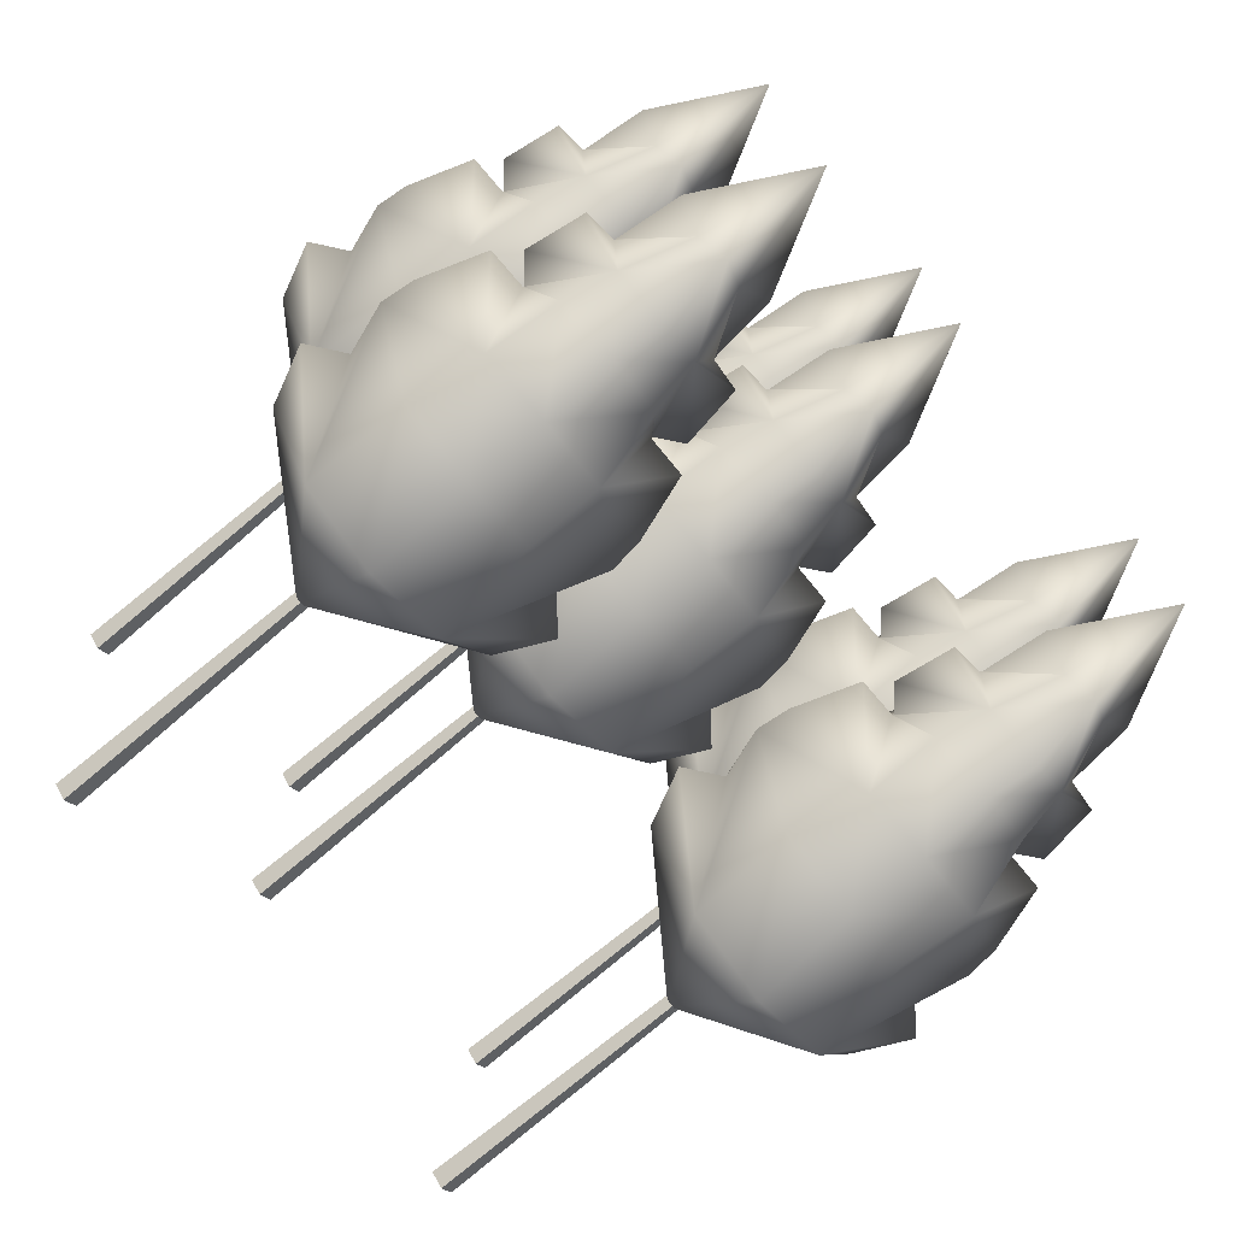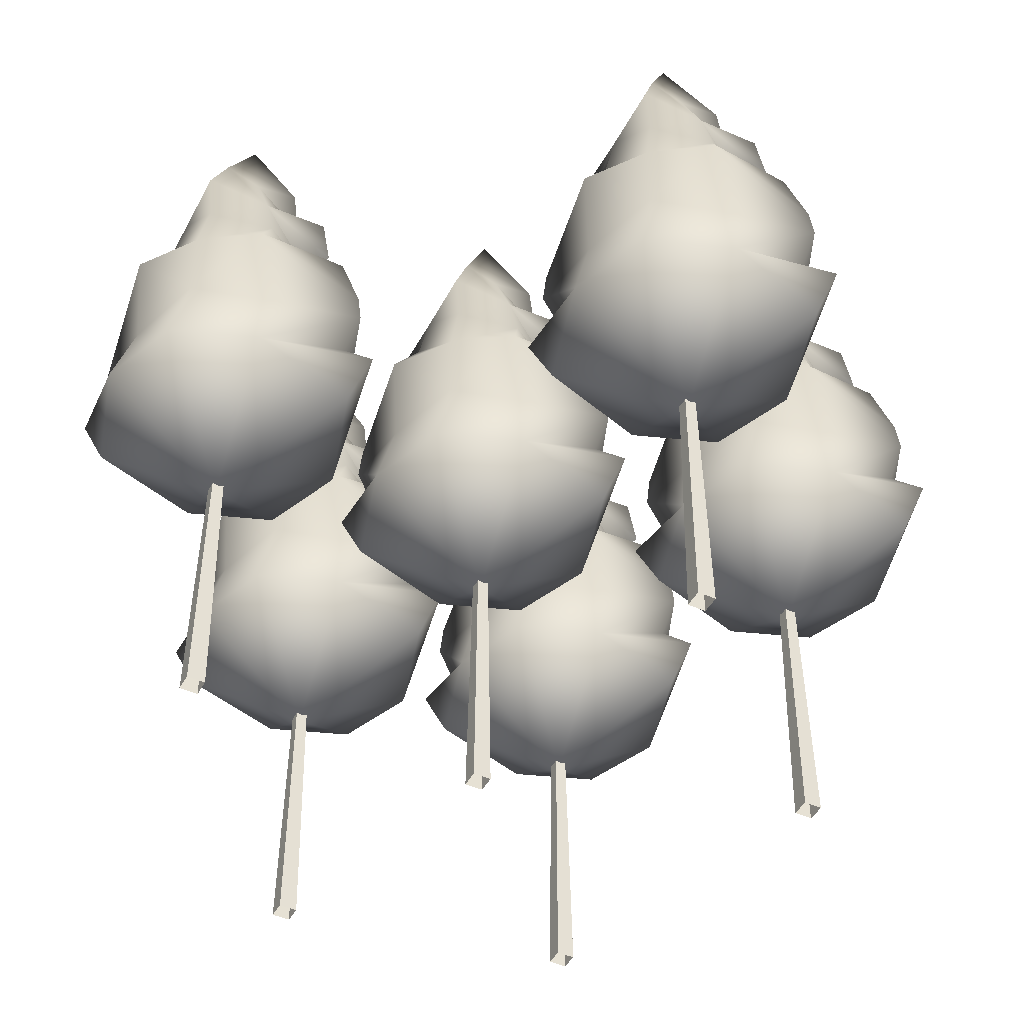
<metadata>
{"format":"obj","ext":"obj","renderer":"f3d","projection":"perspective","resolution":1024,"background":"white","views":[{"elev":-75.3,"azim":129.9,"up":"+Z"},{"elev":-45.4,"azim":-162.5,"up":"+Y"}]}
</metadata>
<code>
o Cube.003_Cube.011
v -10.6 23.46 13.4
v -8.213 21.22 11.21
v -8.604 23.73 11.21
v -15.16 21.33 8.876
v -12.65 21.59 7.37
v -12.65 18.58 6.473
v -15.63 18.47 6.938
v -9.194 20.43 11.21
v -12.65 10.94 5.199
v -12.65 6.89 11.21
v -16.15 10.94 6.771
v -10.25 26.63 11.21
v -12.65 31.08 11.21
v -11.53 26.21 12.63
v -11.53 26.21 9.801
v -9.959 23.91 11.21
v -6.409 16.26 11.21
v -7.109 14.26 11.21
v -9.142 10.94 6.771
v -9.928 23.84 11.21
v -10.6 23.46 9.032
v -9.402 15.07 14.23
v -9.142 10.94 15.66
v -5.704 13.18 11.21
v -6.781 10.94 11.21
v -12.65 10.94 17.23
v -16.15 10.94 15.66
v -6.568 17.65 11.21
v -9.663 18.47 15.49
v -14.69 23.46 9.032
v -12.65 23.62 6.961
v -7.481 20.36 11.21
v -10.13 21.33 13.55
v -12.65 21.59 15.06
v -12.65 18.58 15.96
v -10.13 21.33 8.876
v -12.65 26.57 13.9
v -12.65 23.62 15.47
v -19.59 13.18 11.21
v -18.51 10.94 11.21
v -18.73 17.65 11.21
v -18.89 16.26 11.21
v -15.63 18.47 15.49
v -9.663 18.47 6.938
v -15.37 23.84 11.21
v -16.69 23.73 11.21
v -16.12 20.38 11.21
v -16.11 20.4 11.21
v -12.09 -4.226 11.21
v -12.65 27.55 11.18
v -12.65 -4.226 11.77
v -18.19 14.26 11.21
v -17.81 20.36 11.21
v -9.186 20.4 11.21
v -12.65 -4.226 10.66
v -12.65 15.23 15.94
v -16.1 20.43 11.21
v -17.08 21.22 11.21
v -12.65 15.23 6.492
v -15.89 15.07 8.197
v -13.77 26.21 12.63
v -14.69 23.46 13.4
v -15.16 21.33 13.55
v -15.89 15.07 14.23
v -9.178 20.38 11.21
v -9.402 15.07 8.197
v -15.04 26.63 11.21
v -13.2 -4.226 11.21
v -15.34 23.91 11.21
v -13.77 26.21 9.801
v -12.65 26.57 8.523
v 2.401 23.46 20.51
v 4.792 21.22 18.33
v 4.401 23.73 18.33
v -2.155 21.33 15.99
v 0.3585 21.59 14.49
v 0.3585 18.58 13.59
v -2.626 18.47 14.05
v 3.811 20.43 18.33
v 0.3585 10.94 12.31
v 0.3585 6.89 18.33
v -3.147 10.94 13.89
v 2.753 26.63 18.33
v 0.3585 31.08 18.33
v 1.479 26.21 19.74
v 1.479 26.21 16.92
v 3.047 23.91 18.33
v 6.597 16.26 18.33
v 5.897 14.26 18.33
v 3.864 10.94 13.89
v 3.078 23.84 18.33
v 2.401 23.46 16.15
v 3.604 15.07 21.35
v 3.864 10.94 22.77
v 7.302 13.18 18.33
v 6.224 10.94 18.33
v 0.3585 10.94 24.35
v -3.147 10.94 22.77
v 6.438 17.65 18.33
v 3.343 18.47 22.61
v -1.684 23.46 16.15
v 0.3585 23.62 14.08
v 5.525 20.36 18.33
v 2.872 21.33 20.67
v 0.3585 21.59 22.17
v 0.3585 18.58 23.07
v 2.872 21.33 15.99
v 0.3585 26.57 21.02
v 0.3585 23.62 22.58
v -6.585 13.18 18.33
v -5.507 10.94 18.33
v -5.721 17.65 18.33
v -5.88 16.26 18.33
v -2.626 18.47 22.61
v 3.343 18.47 14.05
v -2.361 23.84 18.33
v -3.684 23.73 18.33
v -3.111 20.38 18.33
v -3.102 20.4 18.33
v 0.9113 -4.226 18.33
v 0.3585 27.55 18.29
v 0.3585 -4.226 18.88
v -5.18 14.26 18.33
v -4.808 20.36 18.33
v 3.82 20.4 18.33
v 0.3585 -4.226 17.78
v 0.3585 15.23 23.05
v -3.094 20.43 18.33
v -4.075 21.22 18.33
v 0.3585 15.23 13.61
v -2.887 15.07 15.31
v -0.7621 26.21 19.74
v -1.684 23.46 20.51
v -2.155 21.33 20.67
v -2.887 15.07 21.35
v 3.828 20.38 18.33
v 3.604 15.07 15.31
v -2.036 26.63 18.33
v -0.1943 -4.226 18.33
v -2.33 23.91 18.33
v -0.7621 26.21 16.92
v 0.3585 26.57 15.64
v 13.07 23.46 13.44
v 15.46 21.22 11.26
v 15.07 23.73 11.26
v 8.511 21.33 8.923
v 11.03 21.59 7.417
v 11.03 18.58 6.52
v 8.04 18.47 6.986
v 14.48 20.43 11.26
v 11.03 10.94 5.246
v 11.03 6.89 11.26
v 7.52 10.94 6.818
v 13.42 26.63 11.26
v 11.03 31.08 11.26
v 12.15 26.21 12.67
v 12.15 26.21 9.848
v 13.71 23.91 11.26
v 17.26 16.26 11.26
v 16.56 14.26 11.26
v 14.53 10.94 6.818
v 13.74 23.84 11.26
v 13.07 23.46 9.079
v 14.27 15.07 14.28
v 14.53 10.94 15.7
v 17.97 13.18 11.26
v 16.89 10.94 11.26
v 11.03 10.94 17.28
v 7.52 10.94 15.7
v 17.1 17.65 11.26
v 14.01 18.47 15.54
v 8.982 23.46 9.079
v 11.03 23.62 7.008
v 16.19 20.36 11.26
v 13.54 21.33 13.6
v 11.03 21.59 15.11
v 11.03 18.58 16
v 13.54 21.33 8.923
v 11.03 26.57 13.95
v 11.03 23.62 15.51
v 4.082 13.18 11.26
v 5.159 10.94 11.26
v 4.946 17.65 11.26
v 4.787 16.26 11.26
v 8.04 18.47 15.54
v 14.01 18.47 6.986
v 8.306 23.84 11.26
v 6.982 23.73 11.26
v 7.556 20.38 11.26
v 7.564 20.4 11.26
v 11.58 -4.226 11.26
v 11.03 27.55 11.22
v 11.03 -4.226 11.81
v 5.487 14.26 11.26
v 5.859 20.36 11.26
v 14.49 20.4 11.26
v 11.03 -4.226 10.71
v 11.03 15.23 15.98
v 7.572 20.43 11.26
v 6.591 21.22 11.26
v 11.03 15.23 6.539
v 7.78 15.07 8.245
v 9.904 26.21 12.67
v 8.982 23.46 13.44
v 8.511 21.33 13.6
v 7.78 15.07 14.28
v 14.49 20.38 11.26
v 14.27 15.07 8.245
v 8.631 26.63 11.26
v 10.47 -4.226 11.26
v 8.337 23.91 11.26
v 9.904 26.21 9.848
v 11.03 26.57 8.571
v 7.053 23.46 -6.162
v 4.662 21.22 -3.98
v 5.053 23.73 -3.98
v 11.61 21.33 -1.641
v 9.095 21.59 -0.1353
v 9.095 18.58 0.7611
v 12.08 18.47 0.2957
v 5.643 20.43 -3.98
v 9.095 10.94 2.035
v 9.095 6.89 -3.98
v 12.6 10.94 0.4632
v 6.701 26.63 -3.98
v 9.095 31.08 -3.98
v 7.975 26.21 -5.393
v 7.975 26.21 -2.567
v 6.407 23.91 -3.98
v 2.857 16.26 -3.98
v 3.557 14.26 -3.98
v 5.59 10.94 0.4632
v 6.376 23.84 -3.98
v 7.053 23.46 -1.798
v 5.85 15.07 -6.996
v 5.59 10.94 -8.423
v 2.152 13.18 -3.98
v 3.229 10.94 -3.98
v 9.095 10.94 -9.995
v 12.6 10.94 -8.423
v 3.016 17.65 -3.98
v 6.111 18.47 -8.255
v 11.14 23.46 -1.798
v 9.095 23.62 0.2737
v 3.929 20.36 -3.98
v 6.582 21.33 -6.318
v 9.095 21.59 -7.824
v 9.095 18.58 -8.721
v 6.582 21.33 -1.641
v 9.095 26.57 -6.671
v 9.095 23.62 -8.233
v 16.04 13.18 -3.98
v 14.96 10.94 -3.98
v 15.17 17.65 -3.98
v 15.33 16.26 -3.98
v 12.08 18.47 -8.255
v 6.111 18.47 0.2957
v 11.81 23.84 -3.98
v 13.14 23.73 -3.98
v 12.56 20.38 -3.98
v 12.56 20.4 -3.98
v 8.542 -4.226 -3.98
v 9.095 27.55 -3.941
v 9.095 -4.226 -4.533
v 14.63 14.26 -3.98
v 14.26 20.36 -3.98
v 5.634 20.4 -3.98
v 9.095 -4.226 -3.427
v 9.095 15.23 -8.702
v 12.55 20.43 -3.98
v 13.53 21.22 -3.98
v 9.095 15.23 0.7427
v 12.34 15.07 -0.9633
v 10.22 26.21 -5.393
v 11.14 23.46 -6.162
v 11.61 21.33 -6.318
v 12.34 15.07 -6.996
v 5.626 20.38 -3.98
v 5.85 15.07 -0.9633
v 11.49 26.63 -3.98
v 9.648 -4.226 -3.98
v 11.78 23.91 -3.98
v 10.22 26.21 -2.567
v 9.095 26.57 -1.289
v -13.63 23.46 -4.753
v -16.02 21.22 -2.571
v -15.63 23.73 -2.571
v -9.069 21.33 -0.2324
v -11.58 21.59 1.274
v -11.58 18.58 2.17
v -8.598 18.47 1.705
v -15.04 20.43 -2.571
v -11.58 10.94 3.444
v -11.58 6.89 -2.571
v -8.077 10.94 1.872
v -13.98 26.63 -2.571
v -11.58 31.08 -2.571
v -12.7 26.21 -3.984
v -12.7 26.21 -1.158
v -14.27 23.91 -2.571
v -17.82 16.26 -2.571
v -17.12 14.26 -2.571
v -15.09 10.94 1.872
v -14.3 23.84 -2.571
v -13.63 23.46 -0.3888
v -14.83 15.07 -5.588
v -15.09 10.94 -7.014
v -18.53 13.18 -2.571
v -17.45 10.94 -2.571
v -11.58 10.94 -8.586
v -8.077 10.94 -7.014
v -17.66 17.65 -2.571
v -14.57 18.47 -6.847
v -9.54 23.46 -0.3888
v -11.58 23.62 1.683
v -16.75 20.36 -2.571
v -14.1 21.33 -4.91
v -11.58 21.59 -6.416
v -11.58 18.58 -7.312
v -14.1 21.33 -0.2324
v -11.58 26.57 -5.262
v -11.58 23.62 -6.825
v -4.639 13.18 -2.571
v -5.717 10.94 -2.571
v -5.503 17.65 -2.571
v -5.345 16.26 -2.571
v -8.598 18.47 -6.847
v -14.57 18.47 1.705
v -8.863 23.84 -2.571
v -7.54 23.73 -2.571
v -8.113 20.38 -2.571
v -8.122 20.4 -2.571
v -12.14 -4.226 -2.571
v -11.58 27.55 -2.532
v -11.58 -4.226 -3.124
v -6.044 14.26 -2.571
v -6.416 20.36 -2.571
v -15.04 20.4 -2.571
v -11.58 -4.226 -2.018
v -11.58 15.23 -7.294
v -8.13 20.43 -2.571
v -7.149 21.22 -2.571
v -11.58 15.23 2.152
v -8.338 15.07 0.4456
v -10.46 26.21 -3.984
v -9.54 23.46 -4.753
v -9.069 21.33 -4.91
v -8.338 15.07 -5.588
v -15.05 20.38 -2.571
v -14.83 15.07 0.4456
v -9.188 26.63 -2.571
v -11.03 -4.226 -2.571
v -8.894 23.91 -2.571
v -10.46 26.21 -1.158
v -11.58 26.57 0.1197
v -1.986 23.46 3.026
v -4.377 21.22 5.208
v -3.986 23.73 5.208
v 2.571 21.33 7.546
v 0.05695 21.59 9.052
v 0.05695 18.58 9.949
v 3.042 18.47 9.483
v -3.396 20.43 5.208
v 0.05695 10.94 11.22
v 0.05695 6.89 5.208
v 3.562 10.94 9.651
v -2.337 26.63 5.208
v 0.05695 31.08 5.208
v -1.064 26.21 3.795
v -1.064 26.21 6.621
v -2.632 23.91 5.208
v -6.181 16.26 5.208
v -5.481 14.26 5.208
v -3.448 10.94 9.651
v -2.662 23.84 5.208
v -1.986 23.46 7.39
v -3.188 15.07 2.191
v -3.448 10.94 0.7648
v -6.886 13.18 5.208
v -5.809 10.94 5.208
v 0.05695 10.94 -0.8075
v 3.562 10.94 0.7648
v -6.022 17.65 5.208
v -2.928 18.47 0.9323
v 2.1 23.46 7.39
v 0.05695 23.62 9.461
v -5.109 20.36 5.208
v -2.457 21.33 2.869
v 0.05695 21.59 1.363
v 0.05695 18.58 0.4669
v -2.457 21.33 7.546
v 0.05695 26.57 2.517
v 0.05695 23.62 0.9543
v 7 13.18 5.208
v 5.923 10.94 5.208
v 6.136 17.65 5.208
v 6.295 16.26 5.208
v 3.042 18.47 0.9323
v -2.928 18.47 9.483
v 2.776 23.84 5.208
v 4.1 23.73 5.208
v 3.526 20.38 5.208
v 3.518 20.4 5.208
v -0.4959 -4.226 5.208
v 0.05695 27.55 5.247
v 0.05695 -4.226 4.655
v 5.595 14.26 5.208
v 5.223 20.36 5.208
v -3.404 20.4 5.208
v 0.05695 -4.226 5.761
v 0.05695 15.23 0.4853
v 3.51 20.43 5.208
v 4.491 21.22 5.208
v 0.05695 15.23 9.93
v 3.302 15.07 8.224
v 1.178 26.21 3.795
v 2.1 23.46 3.026
v 2.571 21.33 2.869
v 3.302 15.07 2.191
v -3.412 20.38 5.208
v -3.188 15.07 8.224
v 2.451 26.63 5.208
v 0.6098 -4.226 5.208
v 2.745 23.91 5.208
v 1.178 26.21 6.621
v 0.05695 26.57 7.899
f 1 2 3
f 4 5 6 7
f 1 8 2
f 9 10 11
f 12 13 14
f 15 12 16
f 17 18 19
f 20 3 21
f 22 23 17
f 24 23 25
f 26 27 10
f 28 29 17
f 30 31 5 4
f 32 29 28
f 33 34 35 29
f 21 36 5 31
f 17 23 18
f 37 38 1 14
f 39 40 27
f 41 42 43
f 24 25 19
f 32 28 44
f 45 30 46
f 4 7 47 48
f 49 50 51
f 52 39 27
f 47 7 53
f 15 16 20 21
f 18 23 24
f 28 17 44
f 42 52 27
f 1 33 54 8
f 9 19 10
f 49 55 50
f 29 35 56 22
f 47 53 43
f 36 44 6 5
f 14 1 20 16
f 30 57 58
f 7 6 59 60
f 53 41 43
f 52 11 39
f 21 2 8
f 37 61 62 38
f 45 46 62
f 63 43 35 34
f 14 16 12
f 64 27 26 56
f 36 54 65 44
f 17 19 66
f 67 61 13
f 68 50 55
f 68 51 50
f 60 11 42
f 12 15 13
f 62 58 57
f 42 11 52
f 61 69 45 62
f 22 56 26 23
f 62 46 58
f 30 58 46
f 41 7 42
f 53 7 41
f 67 13 70
f 44 66 59 6
f 63 48 47 43
f 21 3 2
f 70 30 45 69
f 71 15 21 31
f 65 32 44
f 21 8 54 36
f 26 10 23
f 71 31 30 70
f 65 29 32
f 18 24 19
f 27 40 10
f 60 59 9 11
f 61 67 69
f 61 37 13
f 20 1 3
f 42 27 64
f 39 11 40
f 23 10 25
f 62 57 48 63
f 70 69 67
f 62 63 34 38
f 1 38 34 33
f 33 29 65 54
f 70 13 71
f 11 10 40
f 43 64 56 35
f 66 19 9 59
f 15 71 13
f 19 25 10
f 30 4 48 57
f 14 13 37
f 43 42 64
f 29 22 17
f 44 17 66
f 7 60 42
f 72 73 74
f 75 76 77 78
f 72 79 73
f 80 81 82
f 83 84 85
f 86 83 87
f 88 89 90
f 91 74 92
f 93 94 88
f 95 94 96
f 97 98 81
f 99 100 88
f 101 102 76 75
f 103 100 99
f 104 105 106 100
f 92 107 76 102
f 88 94 89
f 108 109 72 85
f 110 111 98
f 112 113 114
f 95 96 90
f 103 99 115
f 116 101 117
f 75 78 118 119
f 120 121 122
f 123 110 98
f 118 78 124
f 86 87 91 92
f 89 94 95
f 99 88 115
f 113 123 98
f 72 104 125 79
f 80 90 81
f 120 126 121
f 100 106 127 93
f 118 124 114
f 107 115 77 76
f 85 72 91 87
f 101 128 129
f 78 77 130 131
f 124 112 114
f 123 82 110
f 92 73 79
f 108 132 133 109
f 116 117 133
f 134 114 106 105
f 85 87 83
f 135 98 97 127
f 107 125 136 115
f 88 90 137
f 138 132 84
f 139 121 126
f 139 122 121
f 131 82 113
f 83 86 84
f 133 129 128
f 113 82 123
f 132 140 116 133
f 93 127 97 94
f 133 117 129
f 101 129 117
f 112 78 113
f 124 78 112
f 138 84 141
f 115 137 130 77
f 134 119 118 114
f 92 74 73
f 141 101 116 140
f 142 86 92 102
f 136 103 115
f 92 79 125 107
f 97 81 94
f 142 102 101 141
f 136 100 103
f 89 95 90
f 98 111 81
f 131 130 80 82
f 132 138 140
f 132 108 84
f 91 72 74
f 113 98 135
f 110 82 111
f 94 81 96
f 133 128 119 134
f 141 140 138
f 133 134 105 109
f 72 109 105 104
f 104 100 136 125
f 141 84 142
f 82 81 111
f 114 135 127 106
f 137 90 80 130
f 86 142 84
f 90 96 81
f 101 75 119 128
f 85 84 108
f 114 113 135
f 100 93 88
f 115 88 137
f 78 131 113
f 143 144 145
f 146 147 148 149
f 143 150 144
f 151 152 153
f 154 155 156
f 157 154 158
f 159 160 161
f 162 145 163
f 164 165 159
f 166 165 167
f 168 169 152
f 170 171 159
f 172 173 147 146
f 174 171 170
f 175 176 177 171
f 163 178 147 173
f 159 165 160
f 179 180 143 156
f 181 182 169
f 183 184 185
f 166 167 161
f 174 170 186
f 187 172 188
f 146 149 189 190
f 191 192 193
f 194 181 169
f 189 149 195
f 157 158 162 163
f 160 165 166
f 170 159 186
f 184 194 169
f 143 175 196 150
f 151 161 152
f 191 197 192
f 171 177 198 164
f 189 195 185
f 178 186 148 147
f 156 143 162 158
f 172 199 200
f 149 148 201 202
f 195 183 185
f 194 153 181
f 163 144 150
f 179 203 204 180
f 187 188 204
f 205 185 177 176
f 156 158 154
f 206 169 168 198
f 178 196 207 186
f 159 161 208
f 209 203 155
f 210 192 197
f 210 193 192
f 202 153 184
f 154 157 155
f 204 200 199
f 184 153 194
f 203 211 187 204
f 164 198 168 165
f 204 188 200
f 172 200 188
f 183 149 184
f 195 149 183
f 209 155 212
f 186 208 201 148
f 205 190 189 185
f 163 145 144
f 212 172 187 211
f 213 157 163 173
f 207 174 186
f 163 150 196 178
f 168 152 165
f 213 173 172 212
f 207 171 174
f 160 166 161
f 169 182 152
f 202 201 151 153
f 203 209 211
f 203 179 155
f 162 143 145
f 184 169 206
f 181 153 182
f 165 152 167
f 204 199 190 205
f 212 211 209
f 204 205 176 180
f 143 180 176 175
f 175 171 207 196
f 212 155 213
f 153 152 182
f 185 206 198 177
f 208 161 151 201
f 157 213 155
f 161 167 152
f 172 146 190 199
f 156 155 179
f 185 184 206
f 171 164 159
f 186 159 208
f 149 202 184
f 214 215 216
f 217 218 219 220
f 214 221 215
f 222 223 224
f 225 226 227
f 228 225 229
f 230 231 232
f 233 216 234
f 235 236 230
f 237 236 238
f 239 240 223
f 241 242 230
f 243 244 218 217
f 245 242 241
f 246 247 248 242
f 234 249 218 244
f 230 236 231
f 250 251 214 227
f 252 253 240
f 254 255 256
f 237 238 232
f 245 241 257
f 258 243 259
f 217 220 260 261
f 262 263 264
f 265 252 240
f 260 220 266
f 228 229 233 234
f 231 236 237
f 241 230 257
f 255 265 240
f 214 246 267 221
f 222 232 223
f 262 268 263
f 242 248 269 235
f 260 266 256
f 249 257 219 218
f 227 214 233 229
f 243 270 271
f 220 219 272 273
f 266 254 256
f 265 224 252
f 234 215 221
f 250 274 275 251
f 258 259 275
f 276 256 248 247
f 227 229 225
f 277 240 239 269
f 249 267 278 257
f 230 232 279
f 280 274 226
f 281 263 268
f 281 264 263
f 273 224 255
f 225 228 226
f 275 271 270
f 255 224 265
f 274 282 258 275
f 235 269 239 236
f 275 259 271
f 243 271 259
f 254 220 255
f 266 220 254
f 280 226 283
f 257 279 272 219
f 276 261 260 256
f 234 216 215
f 283 243 258 282
f 284 228 234 244
f 278 245 257
f 234 221 267 249
f 239 223 236
f 284 244 243 283
f 278 242 245
f 231 237 232
f 240 253 223
f 273 272 222 224
f 274 280 282
f 274 250 226
f 233 214 216
f 255 240 277
f 252 224 253
f 236 223 238
f 275 270 261 276
f 283 282 280
f 275 276 247 251
f 214 251 247 246
f 246 242 278 267
f 283 226 284
f 224 223 253
f 256 277 269 248
f 279 232 222 272
f 228 284 226
f 232 238 223
f 243 217 261 270
f 227 226 250
f 256 255 277
f 242 235 230
f 257 230 279
f 220 273 255
f 285 286 287
f 288 289 290 291
f 285 292 286
f 293 294 295
f 296 297 298
f 299 296 300
f 301 302 303
f 304 287 305
f 306 307 301
f 308 307 309
f 310 311 294
f 312 313 301
f 314 315 289 288
f 316 313 312
f 317 318 319 313
f 305 320 289 315
f 301 307 302
f 321 322 285 298
f 323 324 311
f 325 326 327
f 308 309 303
f 316 312 328
f 329 314 330
f 288 291 331 332
f 333 334 335
f 336 323 311
f 331 291 337
f 299 300 304 305
f 302 307 308
f 312 301 328
f 326 336 311
f 285 317 338 292
f 293 303 294
f 333 339 334
f 313 319 340 306
f 331 337 327
f 320 328 290 289
f 298 285 304 300
f 314 341 342
f 291 290 343 344
f 337 325 327
f 336 295 323
f 305 286 292
f 321 345 346 322
f 329 330 346
f 347 327 319 318
f 298 300 296
f 348 311 310 340
f 320 338 349 328
f 301 303 350
f 351 345 297
f 352 334 339
f 352 335 334
f 344 295 326
f 296 299 297
f 346 342 341
f 326 295 336
f 345 353 329 346
f 306 340 310 307
f 346 330 342
f 314 342 330
f 325 291 326
f 337 291 325
f 351 297 354
f 328 350 343 290
f 347 332 331 327
f 305 287 286
f 354 314 329 353
f 355 299 305 315
f 349 316 328
f 305 292 338 320
f 310 294 307
f 355 315 314 354
f 349 313 316
f 302 308 303
f 311 324 294
f 344 343 293 295
f 345 351 353
f 345 321 297
f 304 285 287
f 326 311 348
f 323 295 324
f 307 294 309
f 346 341 332 347
f 354 353 351
f 346 347 318 322
f 285 322 318 317
f 317 313 349 338
f 354 297 355
f 295 294 324
f 327 348 340 319
f 350 303 293 343
f 299 355 297
f 303 309 294
f 314 288 332 341
f 298 297 321
f 327 326 348
f 313 306 301
f 328 301 350
f 291 344 326
f 356 357 358
f 359 360 361 362
f 356 363 357
f 364 365 366
f 367 368 369
f 370 367 371
f 372 373 374
f 375 358 376
f 377 378 372
f 379 378 380
f 381 382 365
f 383 384 372
f 385 386 360 359
f 387 384 383
f 388 389 390 384
f 376 391 360 386
f 372 378 373
f 392 393 356 369
f 394 395 382
f 396 397 398
f 379 380 374
f 387 383 399
f 400 385 401
f 359 362 402 403
f 404 405 406
f 407 394 382
f 402 362 408
f 370 371 375 376
f 373 378 379
f 383 372 399
f 397 407 382
f 356 388 409 363
f 364 374 365
f 404 410 405
f 384 390 411 377
f 402 408 398
f 391 399 361 360
f 369 356 375 371
f 385 412 413
f 362 361 414 415
f 408 396 398
f 407 366 394
f 376 357 363
f 392 416 417 393
f 400 401 417
f 418 398 390 389
f 369 371 367
f 419 382 381 411
f 391 409 420 399
f 372 374 421
f 422 416 368
f 423 405 410
f 423 406 405
f 415 366 397
f 367 370 368
f 417 413 412
f 397 366 407
f 416 424 400 417
f 377 411 381 378
f 417 401 413
f 385 413 401
f 396 362 397
f 408 362 396
f 422 368 425
f 399 421 414 361
f 418 403 402 398
f 376 358 357
f 425 385 400 424
f 426 370 376 386
f 420 387 399
f 376 363 409 391
f 381 365 378
f 426 386 385 425
f 420 384 387
f 373 379 374
f 382 395 365
f 415 414 364 366
f 416 422 424
f 416 392 368
f 375 356 358
f 397 382 419
f 394 366 395
f 378 365 380
f 417 412 403 418
f 425 424 422
f 417 418 389 393
f 356 393 389 388
f 388 384 420 409
f 425 368 426
f 366 365 395
f 398 419 411 390
f 421 374 364 414
f 370 426 368
f 374 380 365
f 385 359 403 412
f 369 368 392
f 398 397 419
f 384 377 372
f 399 372 421
f 362 415 397

</code>
